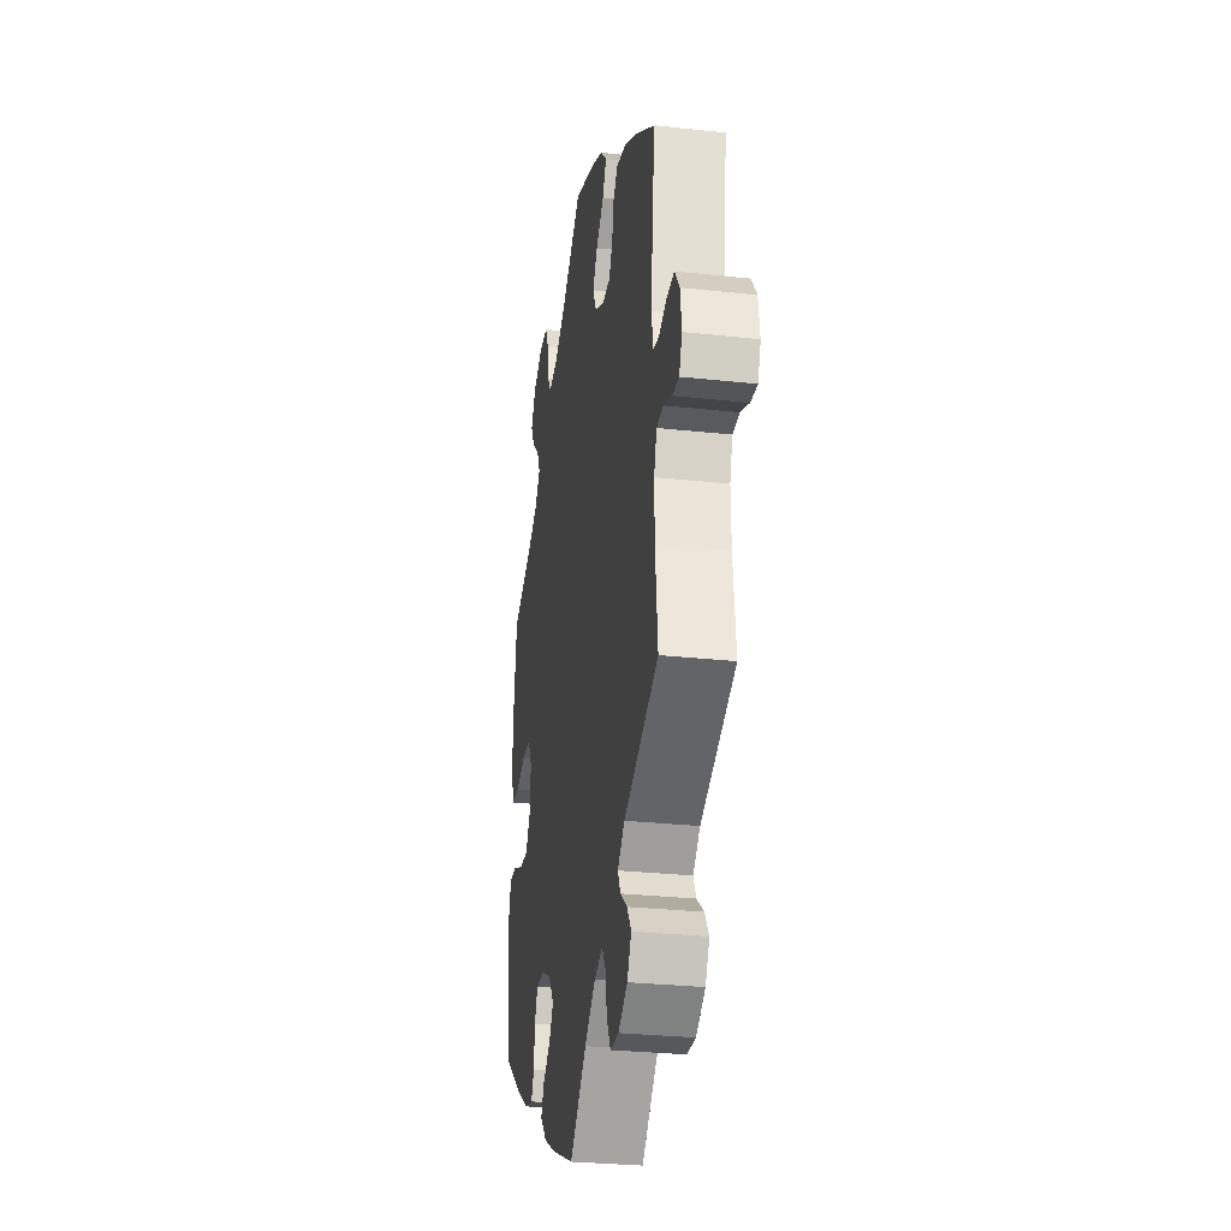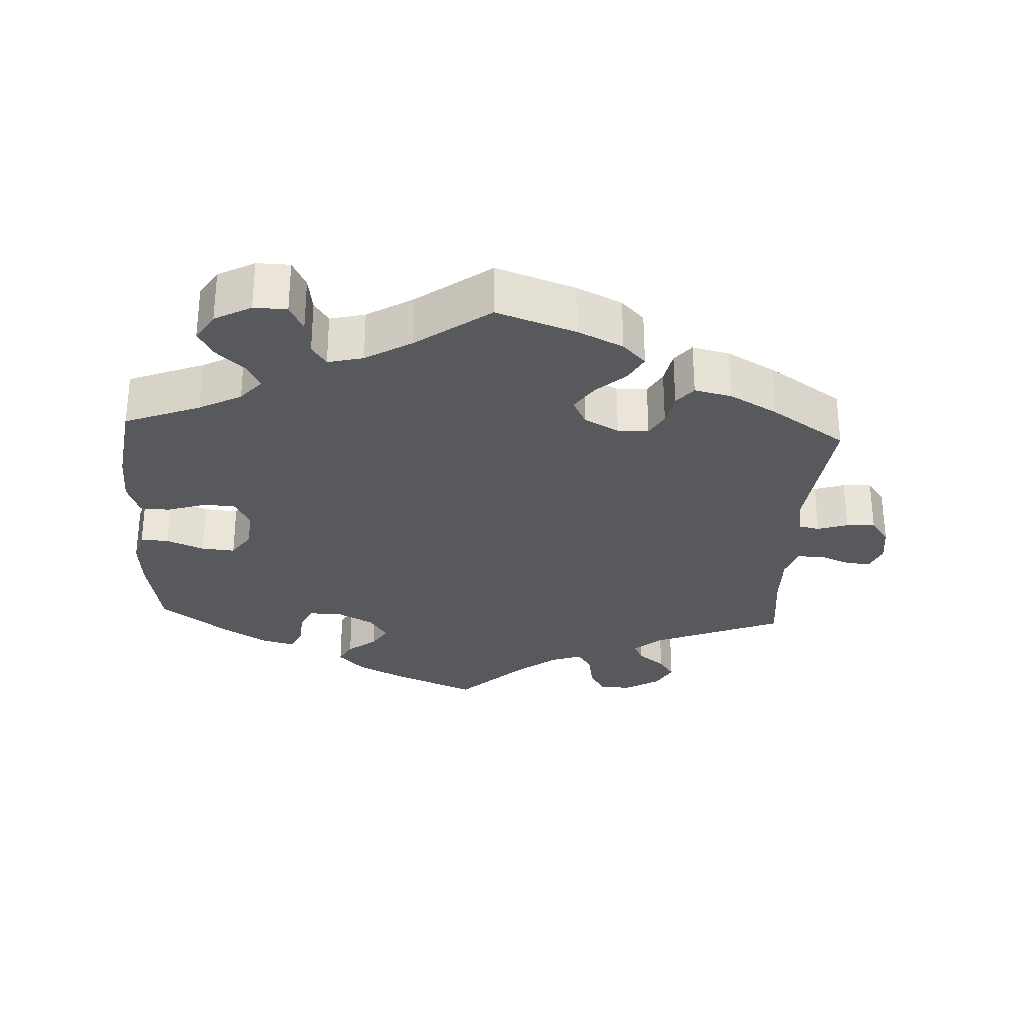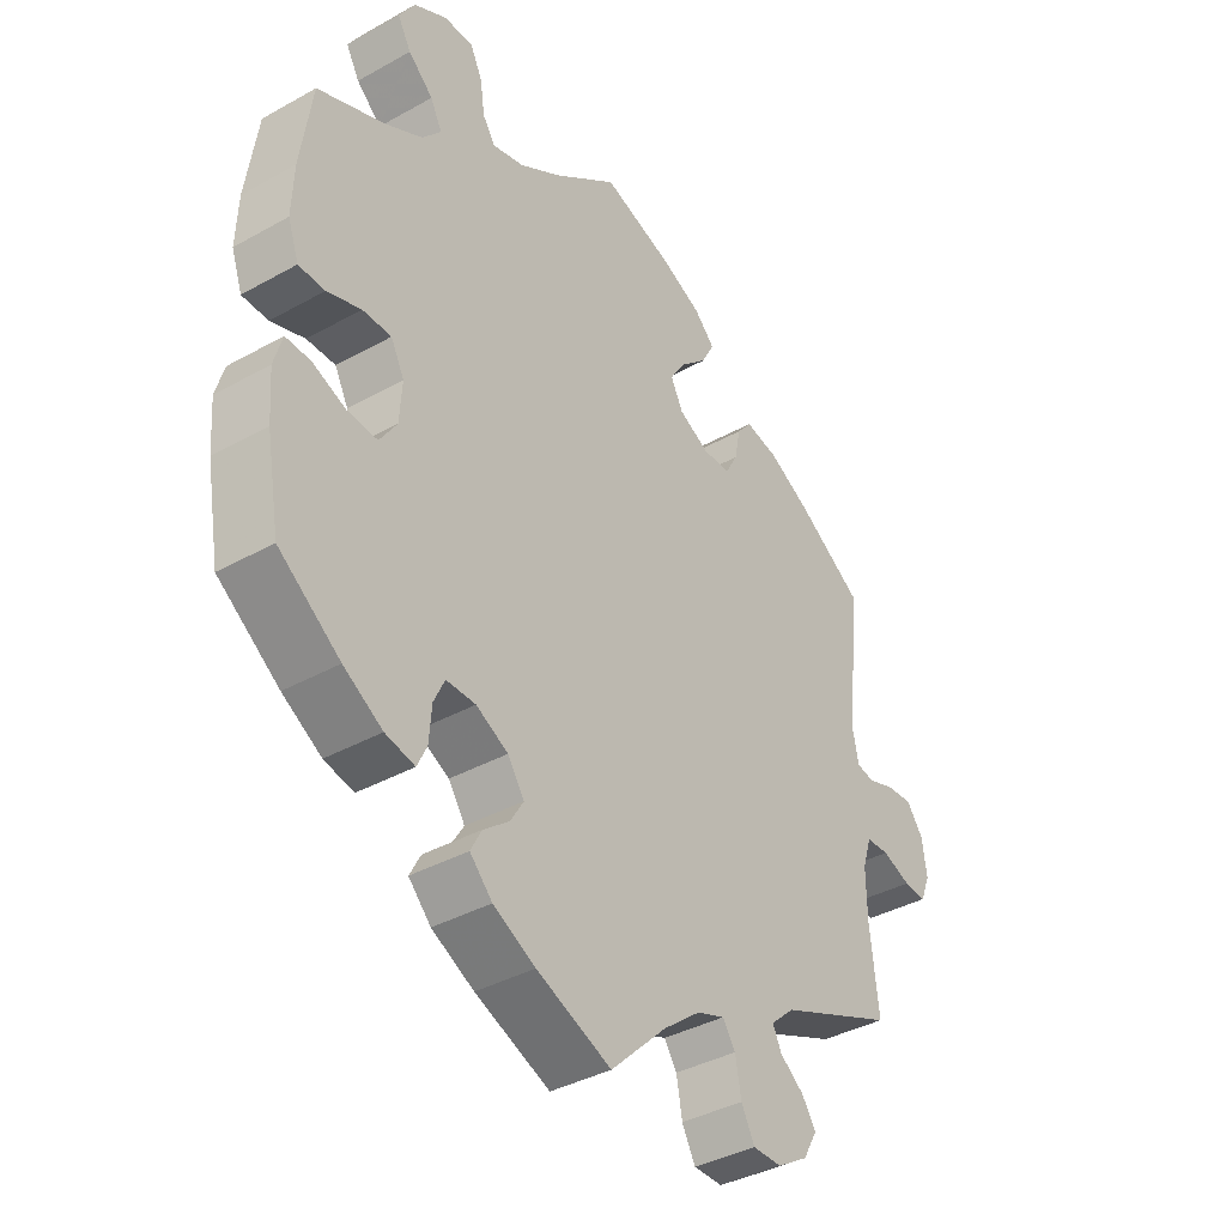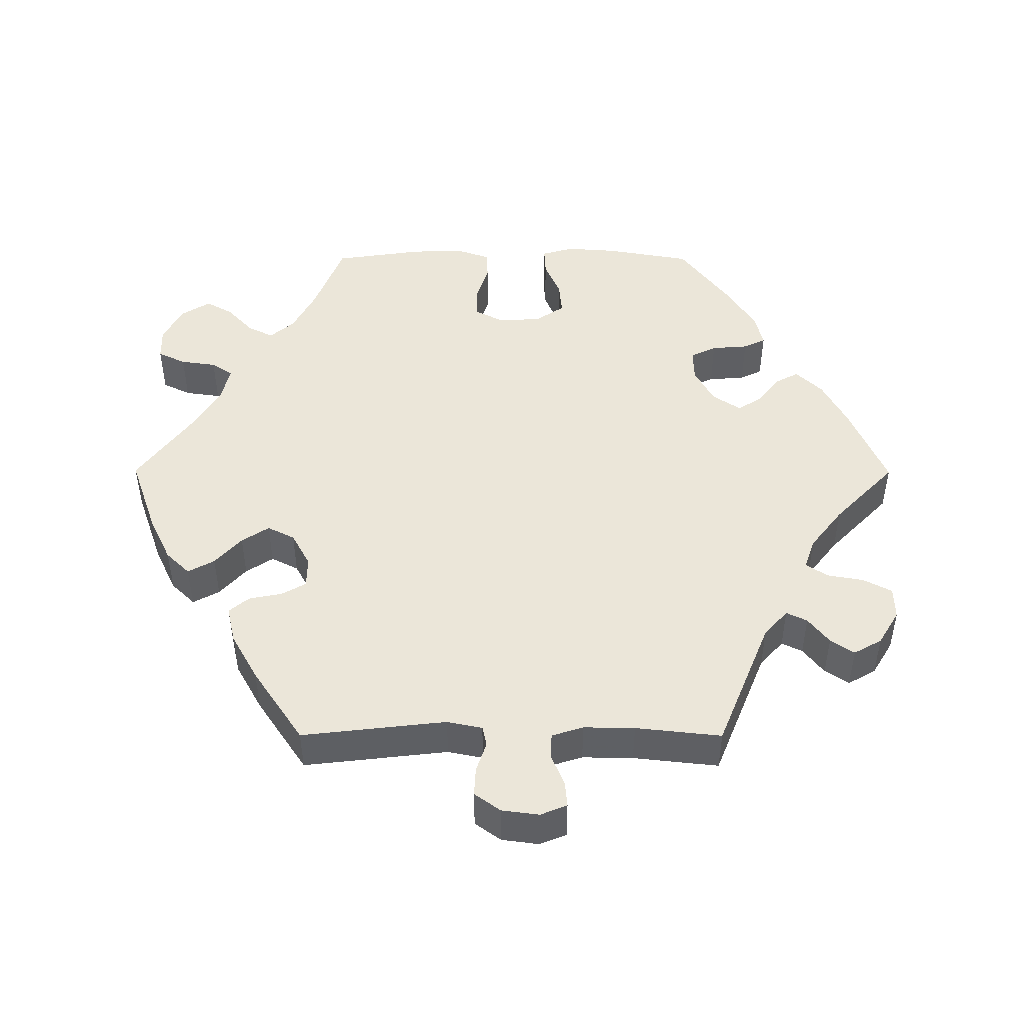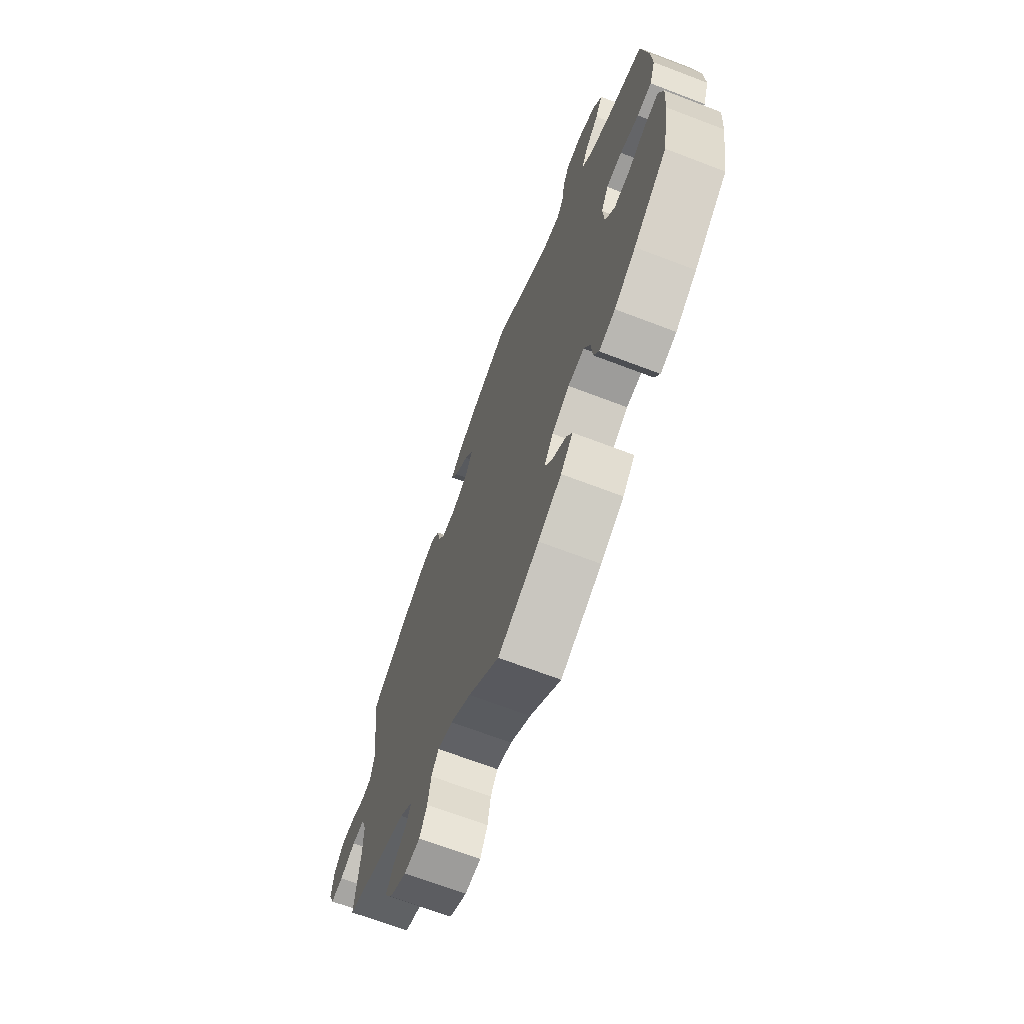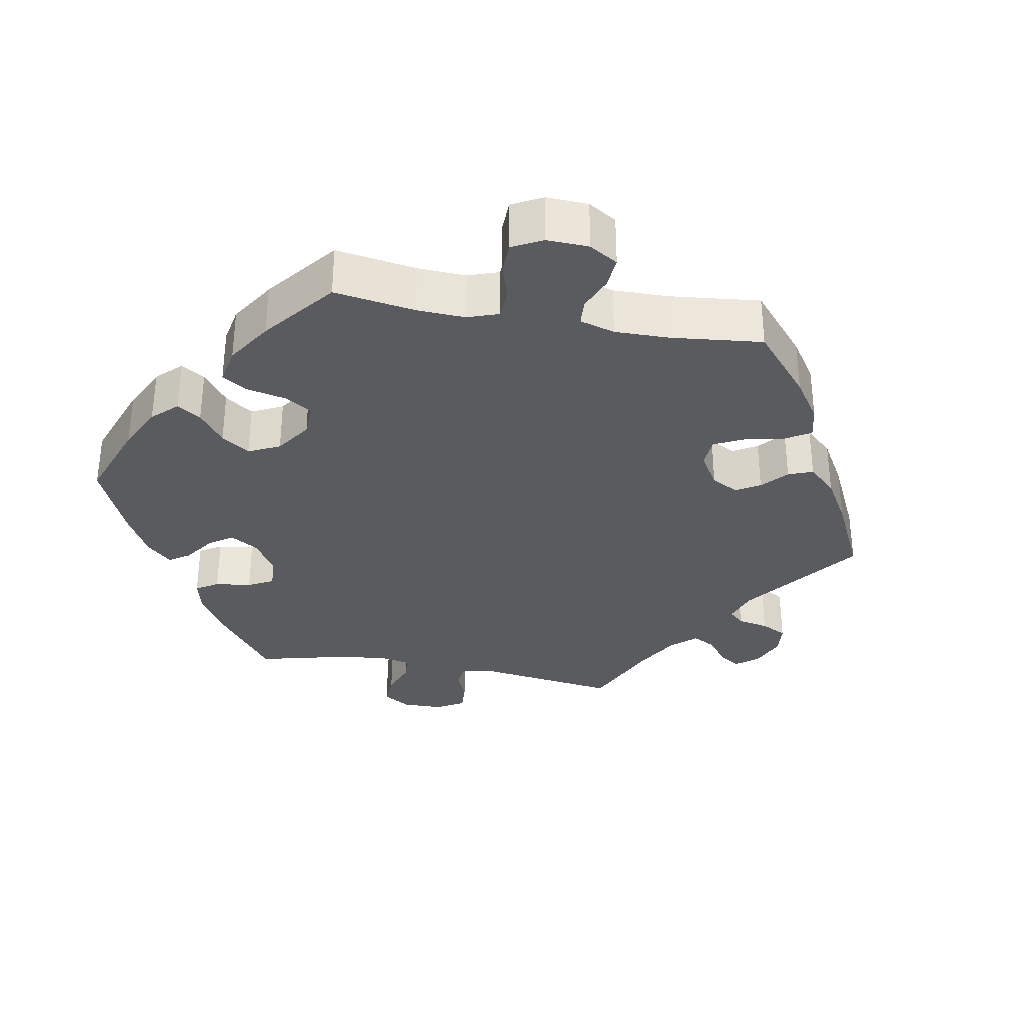
<metadata>
{"format":"obj","ext":"obj","renderer":"f3d","projection":"perspective","resolution":1024,"background":"white","views":[{"elev":-29.1,"azim":80.8,"up":"+Z"},{"elev":-29.5,"azim":-3.0,"up":"+Y"},{"elev":-37.9,"azim":-54.5,"up":"+Z"},{"elev":47.4,"azim":90.1,"up":"+Y"},{"elev":-69.0,"azim":-110.9,"up":"+Z"},{"elev":-32.6,"azim":-40.6,"up":"+Y"}]}
</metadata>
<code>
v 0.478 0.07 0.089
v 0.488 0.07 0.04
v 0.516 0.07 0.034
v 0.558 0.07 0.048
v 0.598 0.07 0.05
v 0.624 0.07 0.014
v 0.631 0.07 -0.038
v 0.616 0.07 -0.075
v 0.581 0.07 -0.072
v 0.537 0.07 -0.054
v 0.501 0.07 -0.055
v 0.487 0.07 -0.099
v 0.488 0.07 -0.17
v 0.501 0.07 -0.289
v 0.319 0.07 -0.363
v 0.282 0.07 -0.396
v 0.296 0.07 -0.425
v 0.333 0.07 -0.454
v 0.355 0.07 -0.487
v 0.333 0.07 -0.526
v 0.285 0.07 -0.555
v 0.24 0.07 -0.554
v 0.219 0.07 -0.514
v 0.21 0.07 -0.463
v 0.19 0.07 -0.433
v 0.147 0.07 -0.448
v 0.089 0.07 -0.493
v 0.001 0.07 -0.578
v -0.116 0.07 -0.528
v -0.182 0.07 -0.493
v -0.217 0.07 -0.456
v -0.2 0.07 -0.424
v -0.16 0.07 -0.393
v -0.139 0.07 -0.359
v -0.165 0.07 -0.32
v -0.215 0.07 -0.293
v -0.261 0.07 -0.292
v -0.278 0.07 -0.328
v -0.282 0.07 -0.379
v -0.297 0.07 -0.41
v -0.343 0.07 -0.399
v -0.404 0.07 -0.361
v -0.5 0.07 -0.289
v -0.521 0.07 -0.169
v -0.526 0.07 -0.099
v -0.513 0.07 -0.054
v -0.474 0.07 -0.056
v -0.422 0.07 -0.078
v -0.375 0.07 -0.082
v -0.348 0.07 -0.042
v -0.344 0.07 0.017
v -0.365 0.07 0.058
v -0.41 0.07 0.059
v -0.463 0.07 0.042
v -0.504 0.07 0.044
v -0.521 0.07 0.093
v -0.518 0.07 0.166
v -0.5 0.07 0.289
v -0.395 0.07 0.33
v -0.336 0.07 0.361
v -0.307 0.07 0.395
v -0.325 0.07 0.431
v -0.364 0.07 0.467
v -0.385 0.07 0.505
v -0.36 0.07 0.545
v -0.309 0.07 0.572
v -0.263 0.07 0.571
v -0.244 0.07 0.532
v -0.237 0.07 0.482
v -0.217 0.07 0.452
v -0.168 0.07 0.464
v -0.103 0.07 0.503
v -0.001 0.07 0.578
v 0.11 0.07 0.539
v 0.172 0.07 0.509
v 0.204 0.07 0.476
v 0.184 0.07 0.439
v 0.143 0.07 0.402
v 0.118 0.07 0.364
v 0.137 0.07 0.326
v 0.185 0.07 0.3
v 0.228 0.07 0.301
v 0.247 0.07 0.335
v 0.256 0.07 0.381
v 0.279 0.07 0.409
v 0.331 0.07 0.397
v 0.397 0.07 0.36
v 0.501 0.07 0.29
v 0.478 0 0.089
v 0.488 0 0.04
v 0.516 0 0.034
v 0.558 0 0.048
v 0.598 0 0.05
v 0.624 0 0.014
v 0.631 0 -0.038
v 0.616 0 -0.075
v 0.581 0 -0.072
v 0.537 0 -0.054
v 0.501 0 -0.055
v 0.487 0 -0.099
v 0.488 0 -0.17
v 0.501 0 -0.289
v 0.319 0 -0.363
v 0.282 0 -0.396
v 0.296 0 -0.425
v 0.333 0 -0.454
v 0.355 0 -0.487
v 0.333 0 -0.526
v 0.285 0 -0.555
v 0.24 0 -0.554
v 0.219 0 -0.514
v 0.21 0 -0.463
v 0.19 0 -0.433
v 0.147 0 -0.448
v 0.089 0 -0.493
v 0.001 0 -0.578
v -0.116 0 -0.528
v -0.182 0 -0.493
v -0.217 0 -0.456
v -0.2 0 -0.424
v -0.16 0 -0.393
v -0.139 0 -0.359
v -0.165 0 -0.32
v -0.215 0 -0.293
v -0.261 0 -0.292
v -0.278 0 -0.328
v -0.282 0 -0.379
v -0.297 0 -0.41
v -0.343 0 -0.399
v -0.404 0 -0.361
v -0.5 0 -0.289
v -0.521 0 -0.169
v -0.526 0 -0.099
v -0.513 0 -0.054
v -0.474 0 -0.056
v -0.422 0 -0.078
v -0.375 0 -0.082
v -0.348 0 -0.042
v -0.344 0 0.017
v -0.365 0 0.058
v -0.41 0 0.059
v -0.463 0 0.042
v -0.504 0 0.044
v -0.521 0 0.093
v -0.518 0 0.166
v -0.5 0 0.289
v -0.395 0 0.33
v -0.336 0 0.361
v -0.307 0 0.395
v -0.325 0 0.431
v -0.364 0 0.467
v -0.385 0 0.505
v -0.36 0 0.545
v -0.309 0 0.572
v -0.263 0 0.571
v -0.244 0 0.532
v -0.237 0 0.482
v -0.217 0 0.452
v -0.168 0 0.464
v -0.103 0 0.503
v -0.001 0 0.578
v 0.11 0 0.539
v 0.172 0 0.509
v 0.204 0 0.476
v 0.184 0 0.439
v 0.143 0 0.402
v 0.118 0 0.364
v 0.137 0 0.326
v 0.185 0 0.3
v 0.228 0 0.301
v 0.247 0 0.335
v 0.256 0 0.381
v 0.279 0 0.409
v 0.331 0 0.397
v 0.397 0 0.36
v 0.501 0 0.29
f 87 88 1
f 86 87 1 2
f 83 84 85 86
f 82 83 86 2
f 81 82 2
f 80 81 2
f 75 76 77 78
f 75 78 79
f 72 73 74 75
f 71 72 75 79
f 70 71 79 80
f 66 67 68 69
f 66 69 70
f 65 66 70
f 62 63 64 65
f 61 62 65 70
f 60 61 70 80
f 56 57 58 59
f 53 54 55 56
f 52 53 56 59
f 51 52 59 60
f 45 46 47 48
f 45 48 49
f 44 45 49
f 43 44 49
f 42 43 49 50
f 38 39 40 41
f 37 38 41 42
f 30 31 32 33
f 30 33 34
f 27 28 29 30
f 26 27 30 34
f 25 26 34 35
f 21 22 23 24
f 21 24 25
f 20 21 25
f 17 18 19 20
f 16 17 20 25
f 15 16 25 35
f 13 14 15 35
f 7 8 9 10
f 7 10 11
f 6 7 11
f 3 4 5 6
f 3 6 11
f 2 3 11 12
f 51 60 80 2
f 50 51 2 12
f 37 42 50
f 36 37 50 12
f 12 13 35 36
f 89 176 175
f 90 89 175 174
f 174 173 172 171
f 90 174 171 170
f 90 170 169
f 90 169 168
f 166 165 164 163
f 167 166 163
f 163 162 161 160
f 167 163 160 159
f 168 167 159 158
f 157 156 155 154
f 158 157 154
f 158 154 153
f 153 152 151 150
f 158 153 150 149
f 168 158 149 148
f 147 146 145 144
f 144 143 142 141
f 147 144 141 140
f 148 147 140 139
f 136 135 134 133
f 137 136 133
f 137 133 132
f 137 132 131
f 138 137 131 130
f 129 128 127 126
f 130 129 126 125
f 121 120 119 118
f 122 121 118
f 118 117 116 115
f 122 118 115 114
f 123 122 114 113
f 112 111 110 109
f 113 112 109
f 113 109 108
f 108 107 106 105
f 113 108 105 104
f 123 113 104 103
f 123 103 102 101
f 98 97 96 95
f 99 98 95
f 99 95 94
f 94 93 92 91
f 99 94 91
f 100 99 91 90
f 90 168 148 139
f 100 90 139 138
f 138 130 125
f 100 138 125 124
f 124 123 101 100
f 1 89 90 2
f 2 90 91 3
f 3 91 92 4
f 4 92 93 5
f 5 93 94 6
f 6 94 95 7
f 7 95 96 8
f 8 96 97 9
f 9 97 98 10
f 10 98 99 11
f 11 99 100 12
f 12 100 101 13
f 13 101 102 14
f 14 102 103 15
f 15 103 104 16
f 16 104 105 17
f 17 105 106 18
f 18 106 107 19
f 19 107 108 20
f 20 108 109 21
f 21 109 110 22
f 22 110 111 23
f 23 111 112 24
f 24 112 113 25
f 25 113 114 26
f 26 114 115 27
f 27 115 116 28
f 28 116 117 29
f 29 117 118 30
f 30 118 119 31
f 31 119 120 32
f 32 120 121 33
f 33 121 122 34
f 34 122 123 35
f 35 123 124 36
f 36 124 125 37
f 37 125 126 38
f 38 126 127 39
f 39 127 128 40
f 40 128 129 41
f 41 129 130 42
f 42 130 131 43
f 43 131 132 44
f 44 132 133 45
f 45 133 134 46
f 46 134 135 47
f 47 135 136 48
f 48 136 137 49
f 49 137 138 50
f 50 138 139 51
f 51 139 140 52
f 52 140 141 53
f 53 141 142 54
f 54 142 143 55
f 55 143 144 56
f 56 144 145 57
f 57 145 146 58
f 58 146 147 59
f 59 147 148 60
f 60 148 149 61
f 61 149 150 62
f 62 150 151 63
f 63 151 152 64
f 64 152 153 65
f 65 153 154 66
f 66 154 155 67
f 67 155 156 68
f 68 156 157 69
f 69 157 158 70
f 70 158 159 71
f 71 159 160 72
f 72 160 161 73
f 73 161 162 74
f 74 162 163 75
f 75 163 164 76
f 76 164 165 77
f 77 165 166 78
f 78 166 167 79
f 79 167 168 80
f 80 168 169 81
f 81 169 170 82
f 82 170 171 83
f 83 171 172 84
f 84 172 173 85
f 85 173 174 86
f 86 174 175 87
f 87 175 176 88
f 88 176 89 1

</code>
